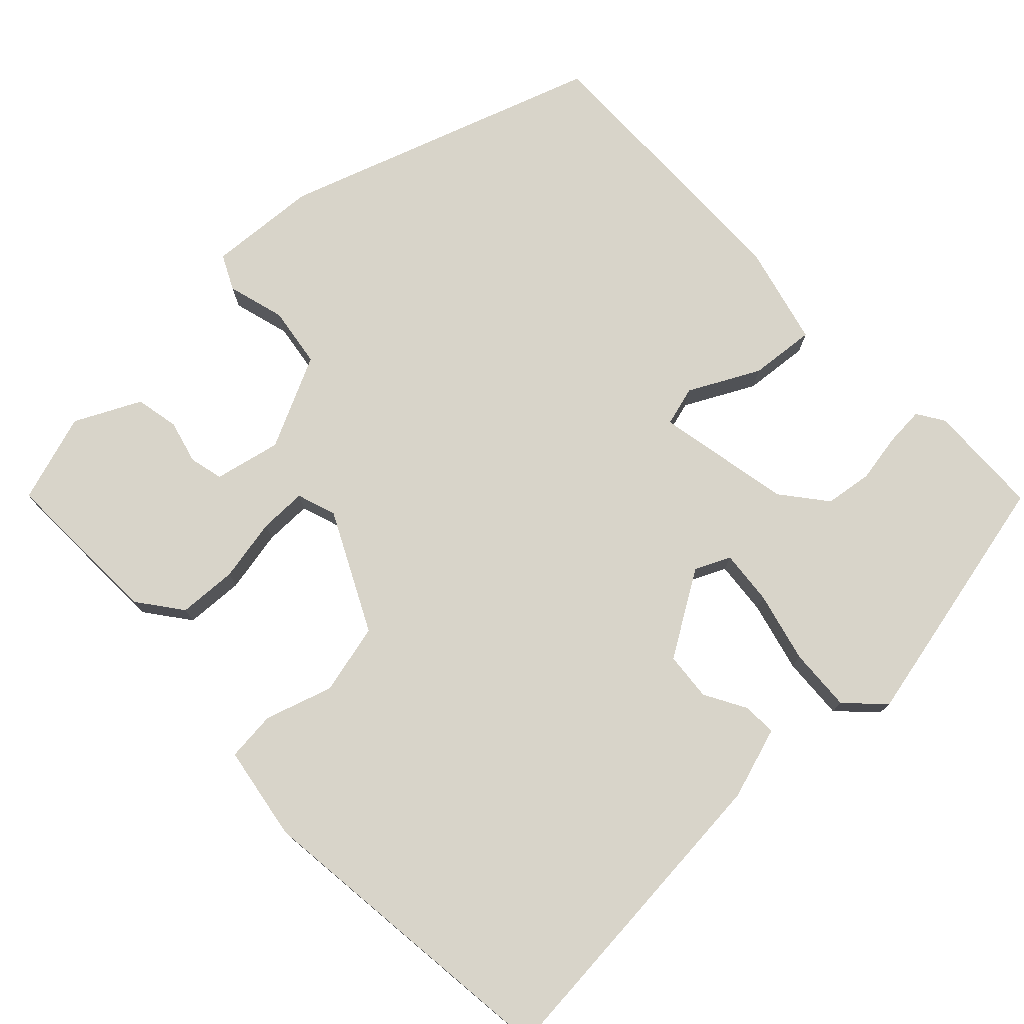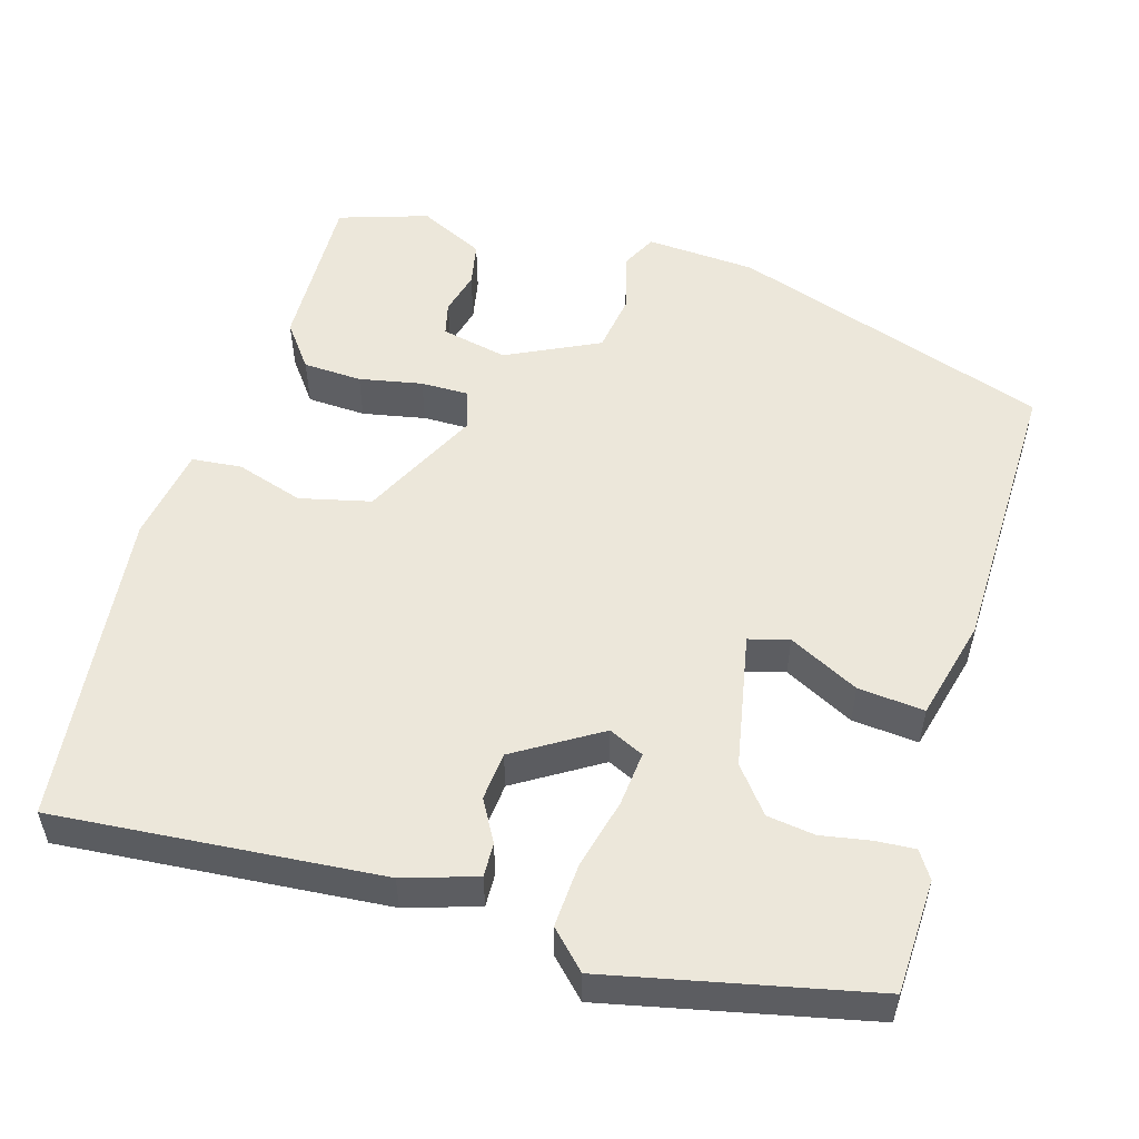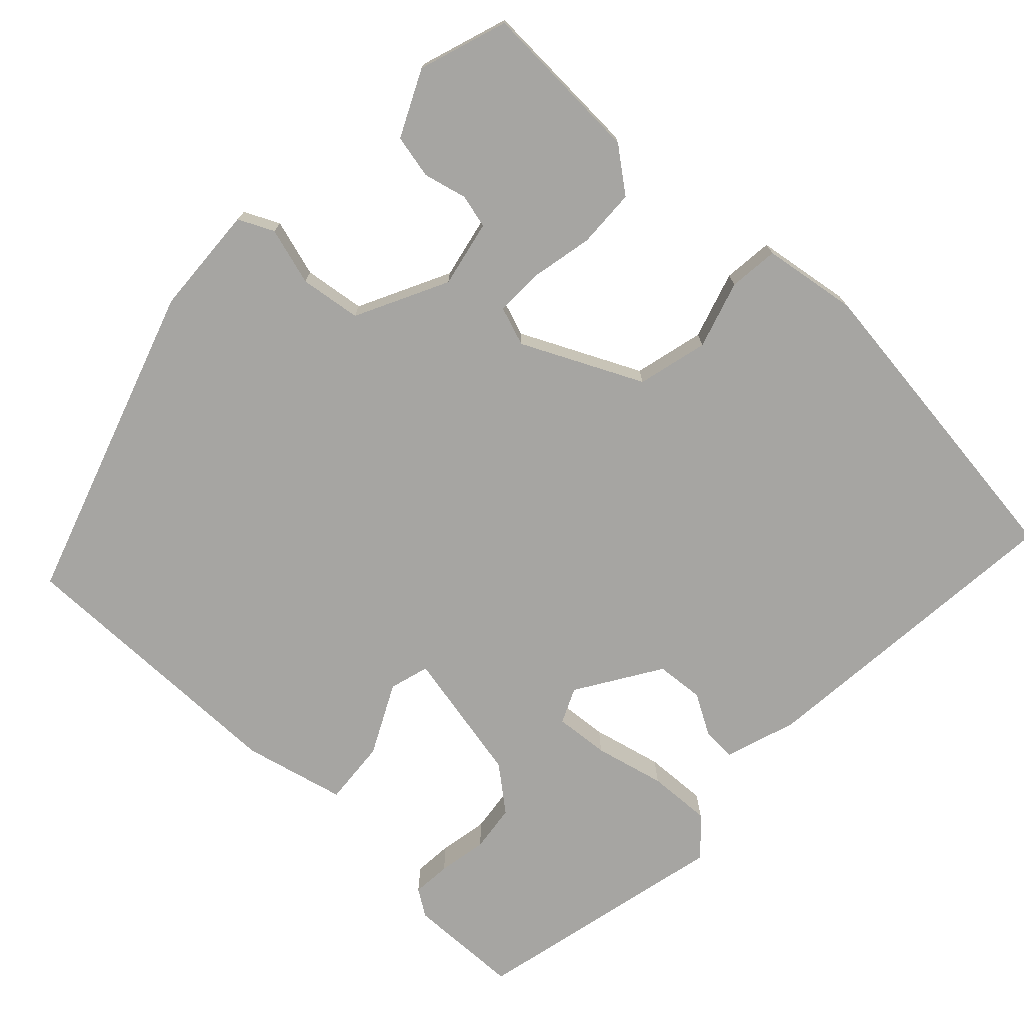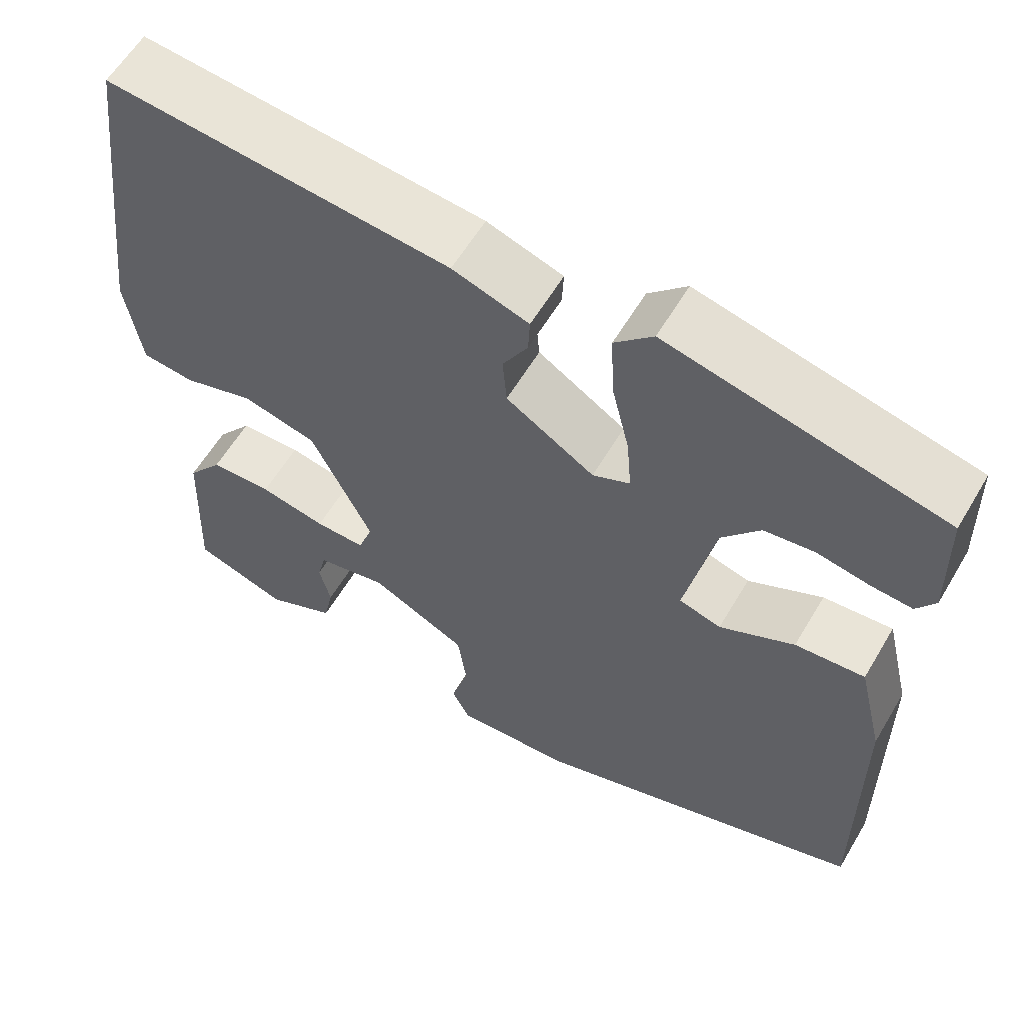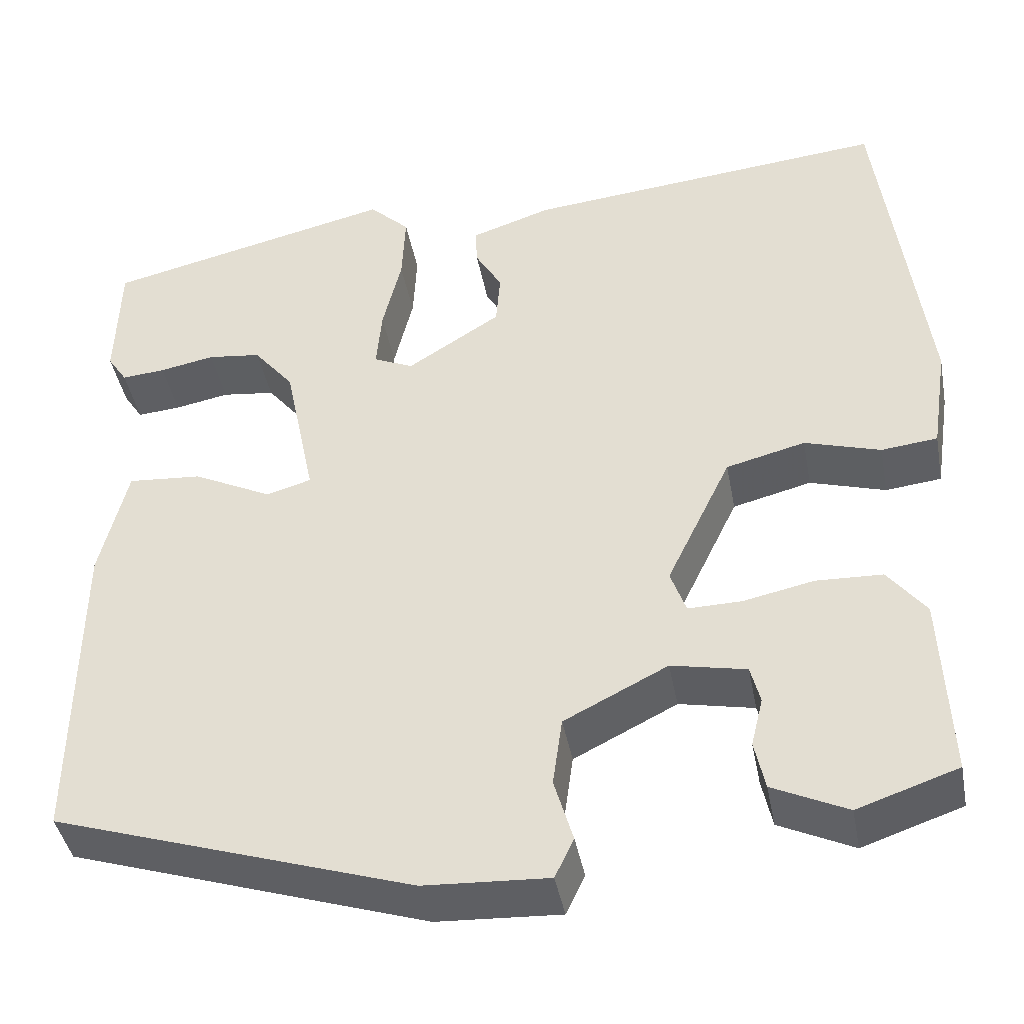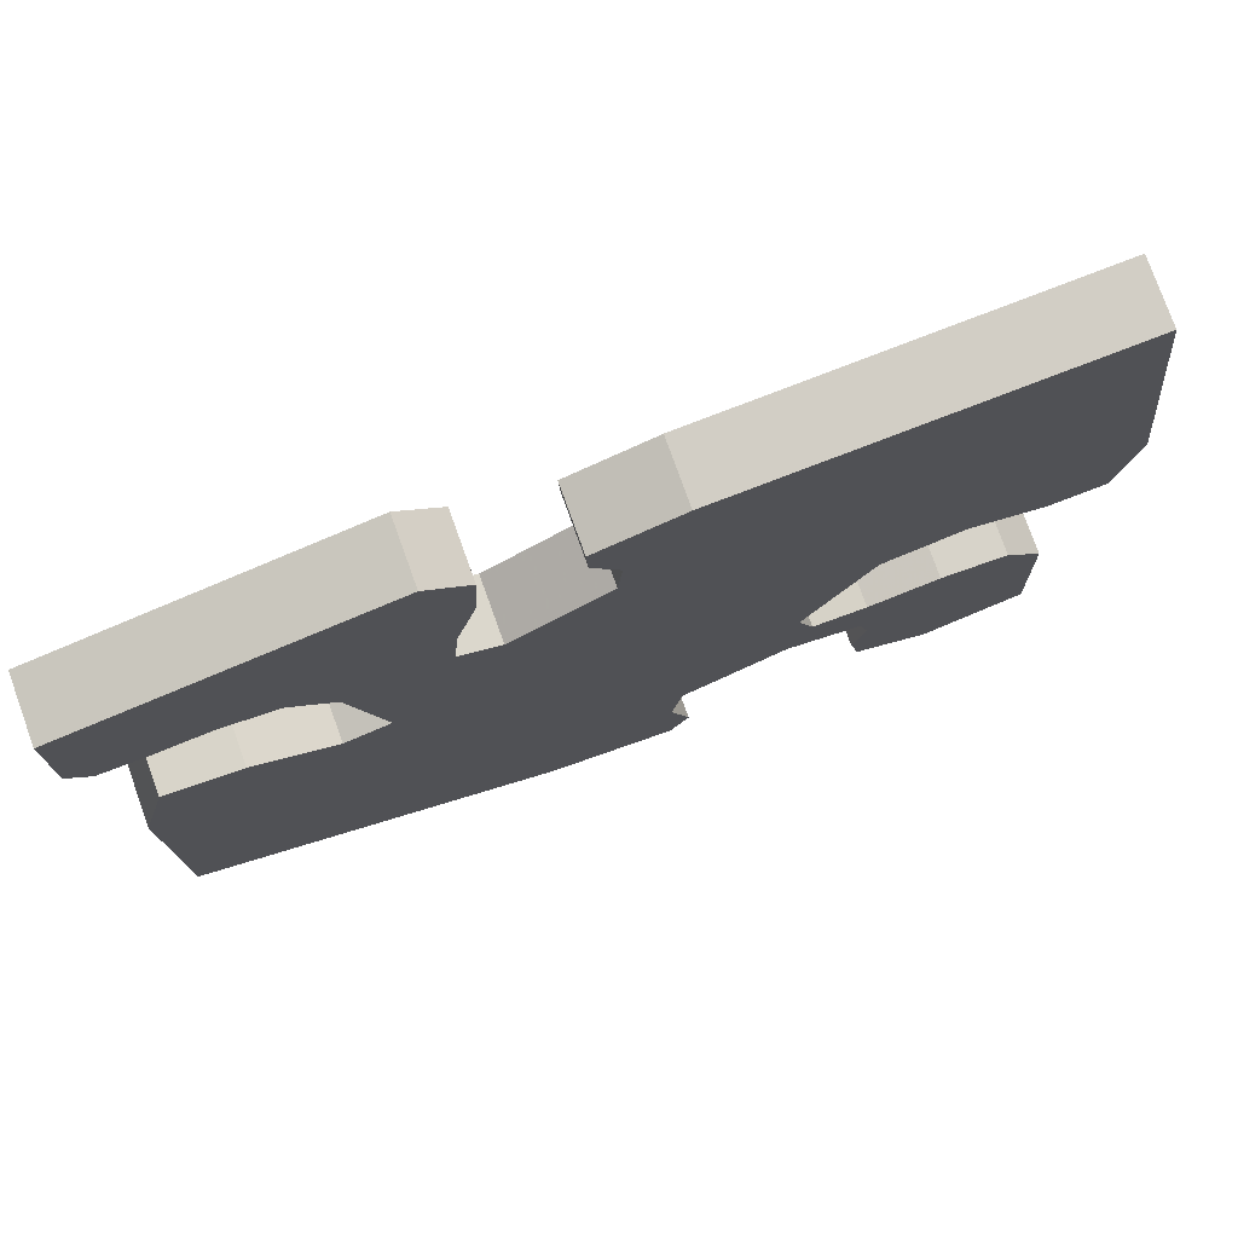
<metadata>
{"format":"obj","ext":"obj","renderer":"f3d","projection":"perspective","resolution":1024,"background":"white","views":[{"elev":75.6,"azim":-43.0,"up":"+Y"},{"elev":53.2,"azim":17.1,"up":"+Y"},{"elev":-73.8,"azim":-133.4,"up":"+Y"},{"elev":59.6,"azim":30.5,"up":"+Z"},{"elev":-42.2,"azim":-169.3,"up":"+Z"},{"elev":77.9,"azim":160.2,"up":"+Z"}]}
</metadata>
<code>
v -0.501 0.07 -0.471
v -0.492 0.07 -0.257
v -0.448 0.07 -0.2
v -0.371 0.07 -0.197
v -0.289 0.07 -0.214
v -0.227 0.07 -0.215
v -0.209 0.07 -0.164
v -0.284 0.07 -0.008
v -0.376 0.07 0.015
v -0.464 0.07 -0.012
v -0.529 0.07 -0.005
v -0.548 0.07 0.119
v -0.524 0.07 0.312
v -0.496 0.07 0.535
v -0.073 0.07 0.495
v 0.021 0.07 0.464
v 0.019 0.07 0.42
v -0.012 0.07 0.366
v -0.007 0.07 0.303
v 0.102 0.07 0.234
v 0.148 0.07 0.255
v 0.142 0.07 0.326
v 0.12 0.07 0.418
v 0.116 0.07 0.501
v 0.163 0.07 0.547
v 0.502 0.07 0.469
v 0.506 0.07 0.32
v 0.483 0.07 0.285
v 0.432 0.07 0.289
v 0.368 0.07 0.301
v 0.306 0.07 0.293
v 0.259 0.07 0.235
v 0.223 0.07 0.059
v 0.275 0.07 0.044
v 0.367 0.07 0.09
v 0.453 0.07 0.097
v 0.485 0.07 -0.036
v 0.488 0.07 -0.41
v 0.072 0.07 -0.546
v -0.072 0.07 -0.554
v -0.094 0.07 -0.508
v -0.072 0.07 -0.433
v -0.083 0.07 -0.353
v -0.203 0.07 -0.293
v -0.29 0.07 -0.311
v -0.301 0.07 -0.355
v -0.287 0.07 -0.412
v -0.299 0.07 -0.469
v -0.385 0.07 -0.51
v -0.501 0 -0.471
v -0.492 0 -0.257
v -0.448 0 -0.2
v -0.371 0 -0.197
v -0.289 0 -0.214
v -0.227 0 -0.215
v -0.209 0 -0.164
v -0.284 0 -0.008
v -0.376 0 0.015
v -0.464 0 -0.012
v -0.529 0 -0.005
v -0.548 0 0.119
v -0.524 0 0.312
v -0.496 0 0.535
v -0.073 0 0.495
v 0.021 0 0.464
v 0.019 0 0.42
v -0.012 0 0.366
v -0.007 0 0.303
v 0.102 0 0.234
v 0.148 0 0.255
v 0.142 0 0.326
v 0.12 0 0.418
v 0.116 0 0.501
v 0.163 0 0.547
v 0.502 0 0.469
v 0.506 0 0.32
v 0.483 0 0.285
v 0.432 0 0.289
v 0.368 0 0.301
v 0.306 0 0.293
v 0.259 0 0.235
v 0.223 0 0.059
v 0.275 0 0.044
v 0.367 0 0.09
v 0.453 0 0.097
v 0.485 0 -0.036
v 0.488 0 -0.41
v 0.072 0 -0.546
v -0.072 0 -0.554
v -0.094 0 -0.508
v -0.072 0 -0.433
v -0.083 0 -0.353
v -0.203 0 -0.293
v -0.29 0 -0.311
v -0.301 0 -0.355
v -0.287 0 -0.412
v -0.299 0 -0.469
v -0.385 0 -0.51
f 46 47 48 49
f 45 46 49 1
f 39 40 41 42
f 39 42 43
f 38 39 43
f 37 38 43 44
f 34 35 36 37
f 33 34 37 44
f 27 28 29 30
f 27 30 31
f 26 27 31
f 25 26 31
f 22 23 24 25
f 21 22 25 31
f 20 21 31 32
f 15 16 17 18
f 15 18 19
f 14 15 19
f 13 14 19 20
f 9 10 11 12
f 8 9 12 13
f 2 3 4 5
f 45 1 2 5
f 45 5 6
f 44 45 6
f 20 32 33 44
f 20 44 6 7
f 8 13 20
f 7 8 20
f 98 97 96 95
f 50 98 95 94
f 91 90 89 88
f 92 91 88
f 92 88 87
f 93 92 87 86
f 86 85 84 83
f 93 86 83 82
f 79 78 77 76
f 80 79 76
f 80 76 75
f 80 75 74
f 74 73 72 71
f 80 74 71 70
f 81 80 70 69
f 67 66 65 64
f 68 67 64
f 68 64 63
f 69 68 63 62
f 61 60 59 58
f 62 61 58 57
f 54 53 52 51
f 54 51 50 94
f 55 54 94
f 55 94 93
f 93 82 81 69
f 56 55 93 69
f 69 62 57
f 69 57 56
f 1 50 51 2
f 2 51 52 3
f 3 52 53 4
f 4 53 54 5
f 5 54 55 6
f 6 55 56 7
f 7 56 57 8
f 8 57 58 9
f 9 58 59 10
f 10 59 60 11
f 11 60 61 12
f 12 61 62 13
f 13 62 63 14
f 14 63 64 15
f 15 64 65 16
f 16 65 66 17
f 17 66 67 18
f 18 67 68 19
f 19 68 69 20
f 20 69 70 21
f 21 70 71 22
f 22 71 72 23
f 23 72 73 24
f 24 73 74 25
f 25 74 75 26
f 26 75 76 27
f 27 76 77 28
f 28 77 78 29
f 29 78 79 30
f 30 79 80 31
f 31 80 81 32
f 32 81 82 33
f 33 82 83 34
f 34 83 84 35
f 35 84 85 36
f 36 85 86 37
f 37 86 87 38
f 38 87 88 39
f 39 88 89 40
f 40 89 90 41
f 41 90 91 42
f 42 91 92 43
f 43 92 93 44
f 44 93 94 45
f 45 94 95 46
f 46 95 96 47
f 47 96 97 48
f 48 97 98 49
f 49 98 50 1

</code>
